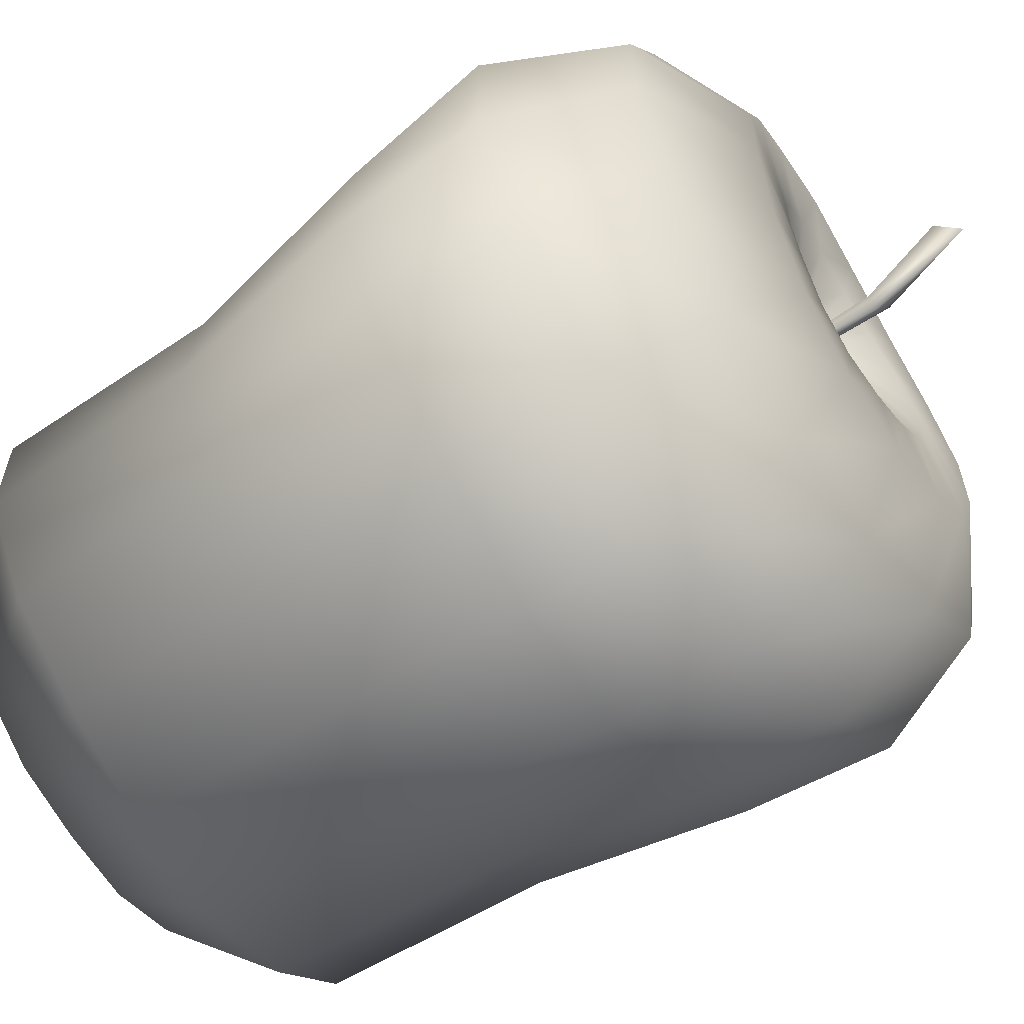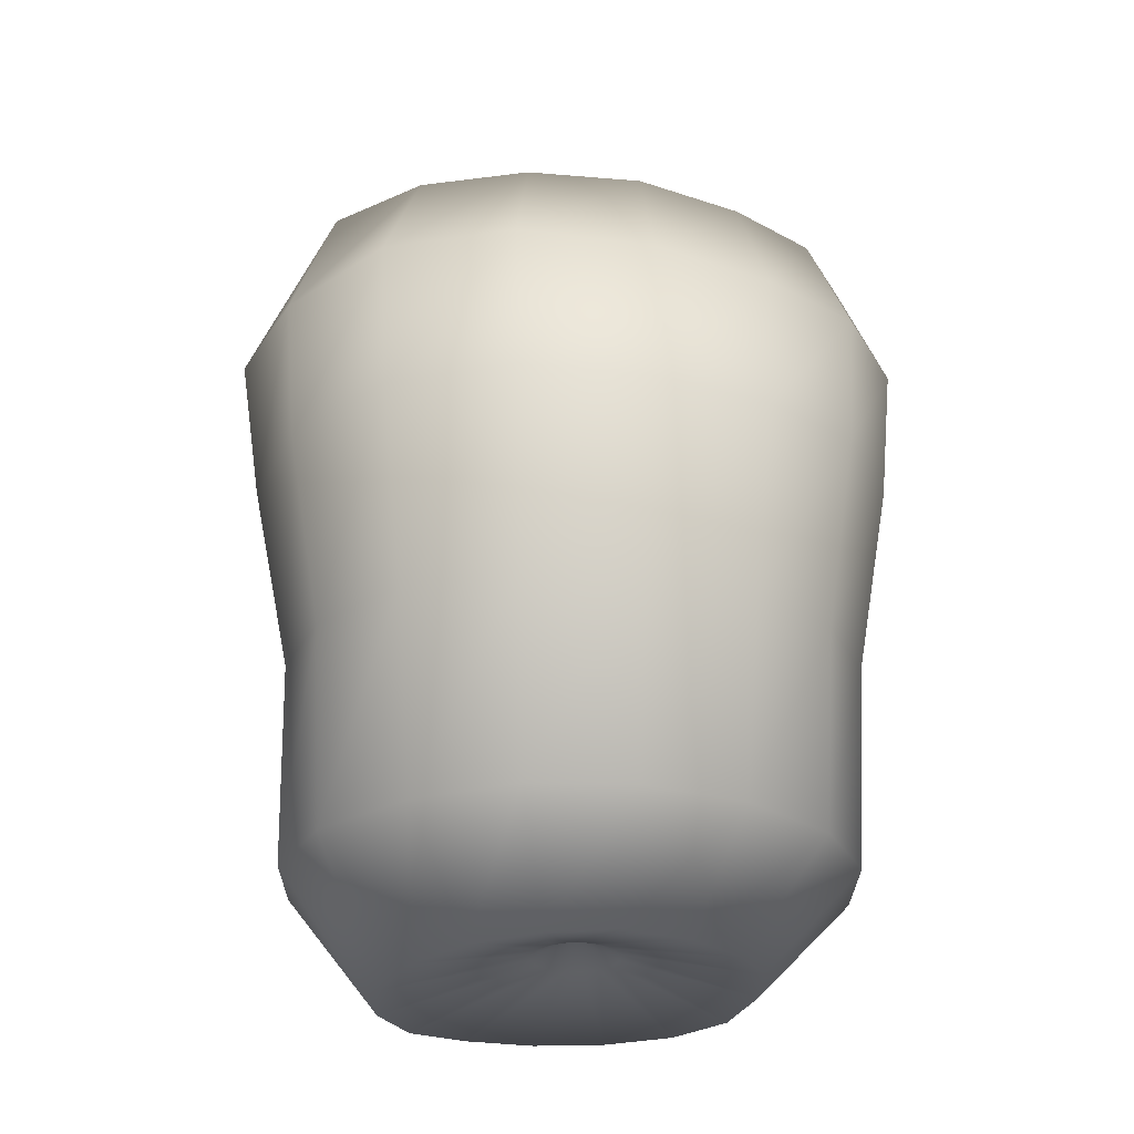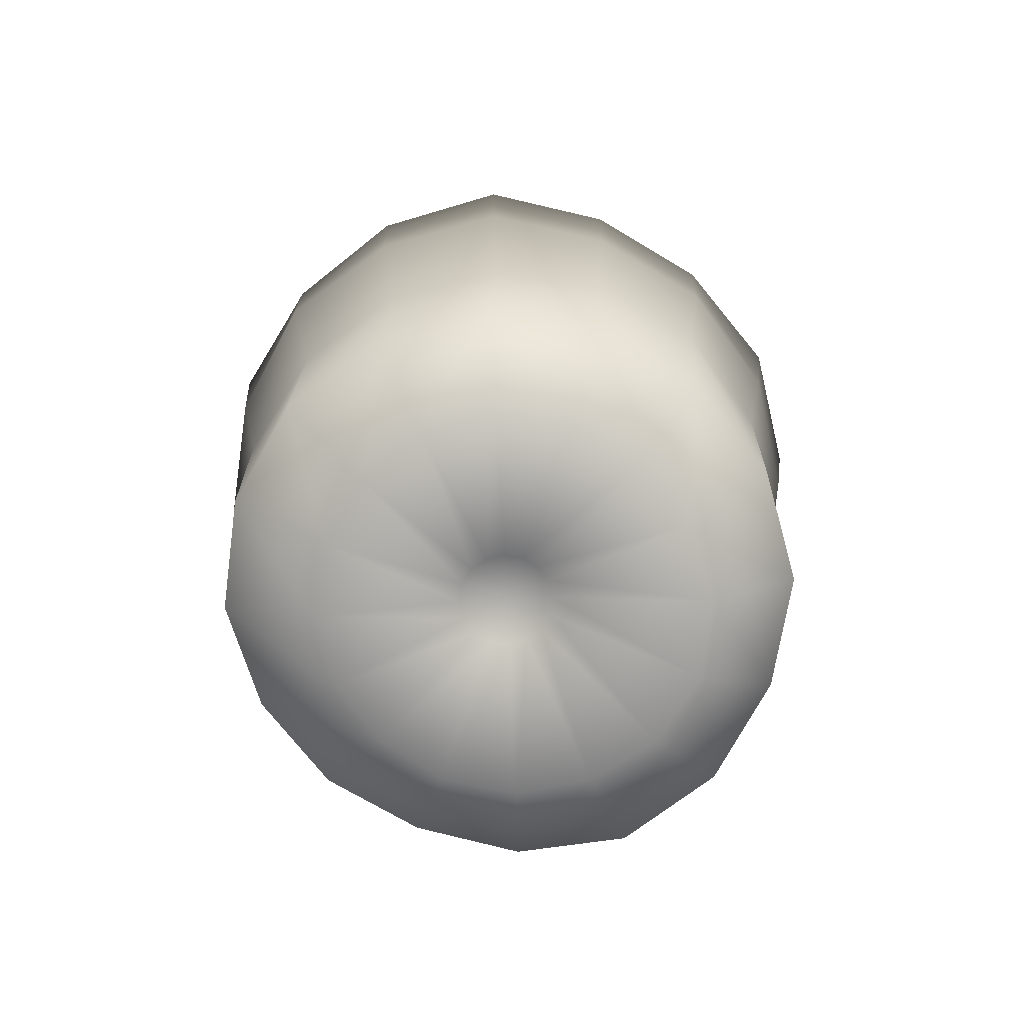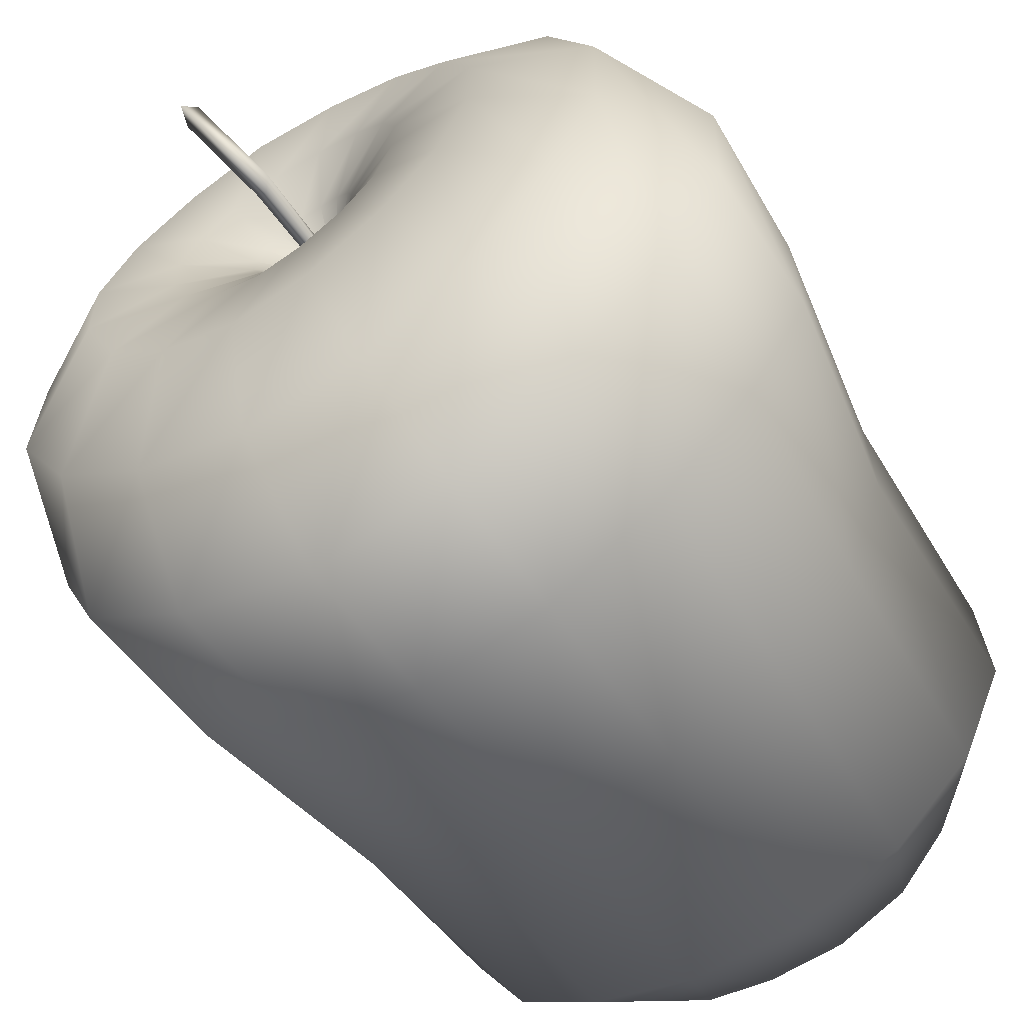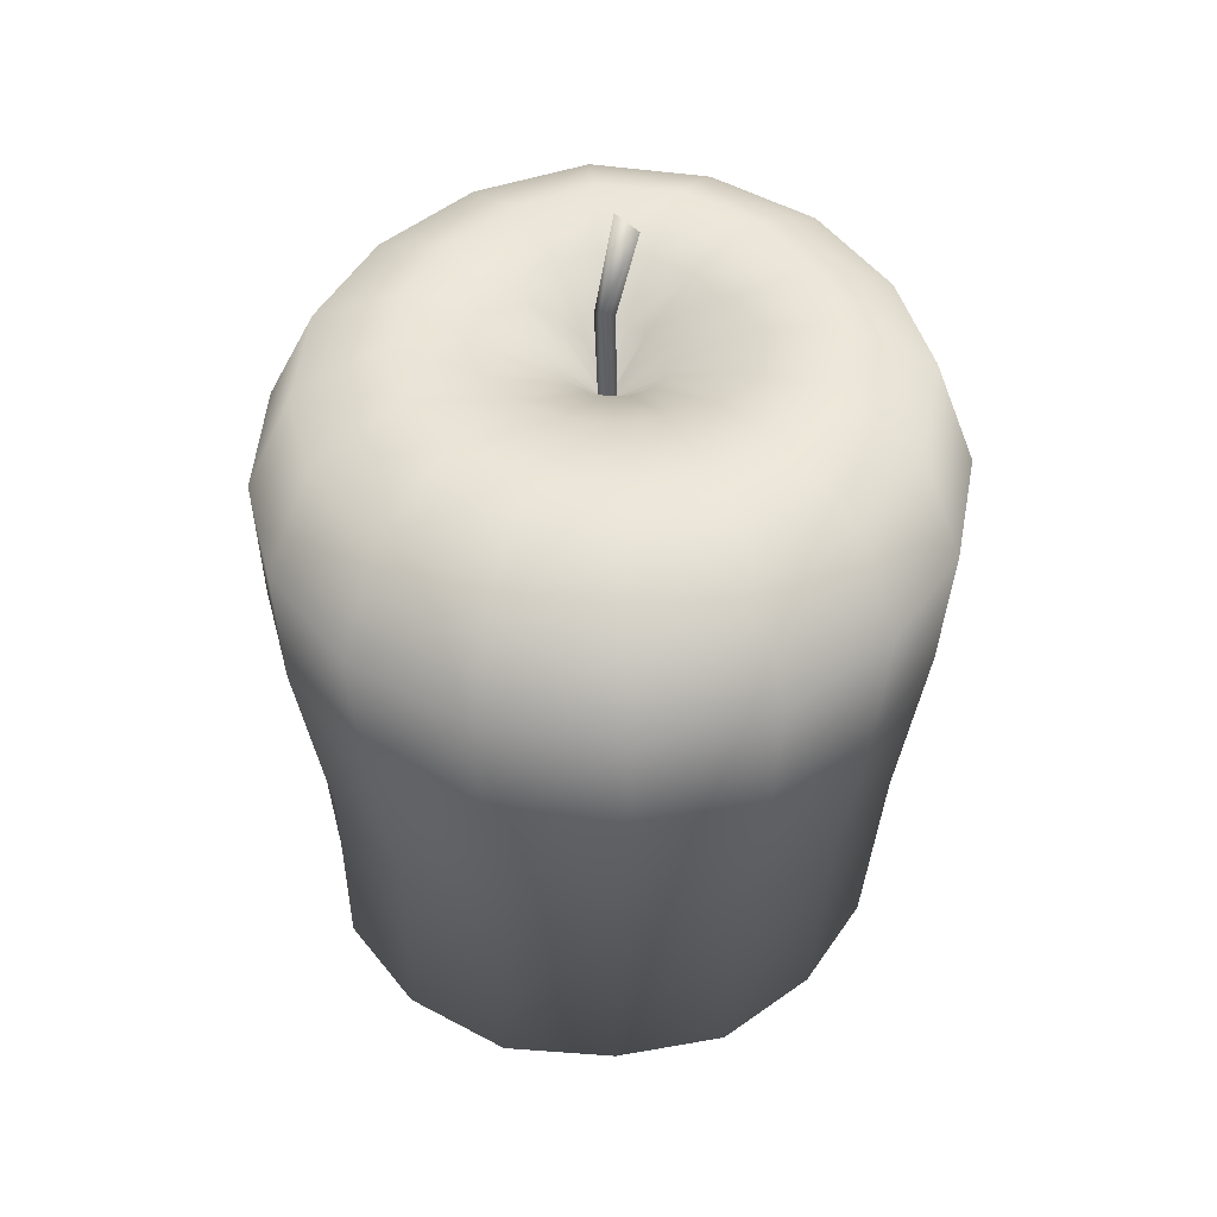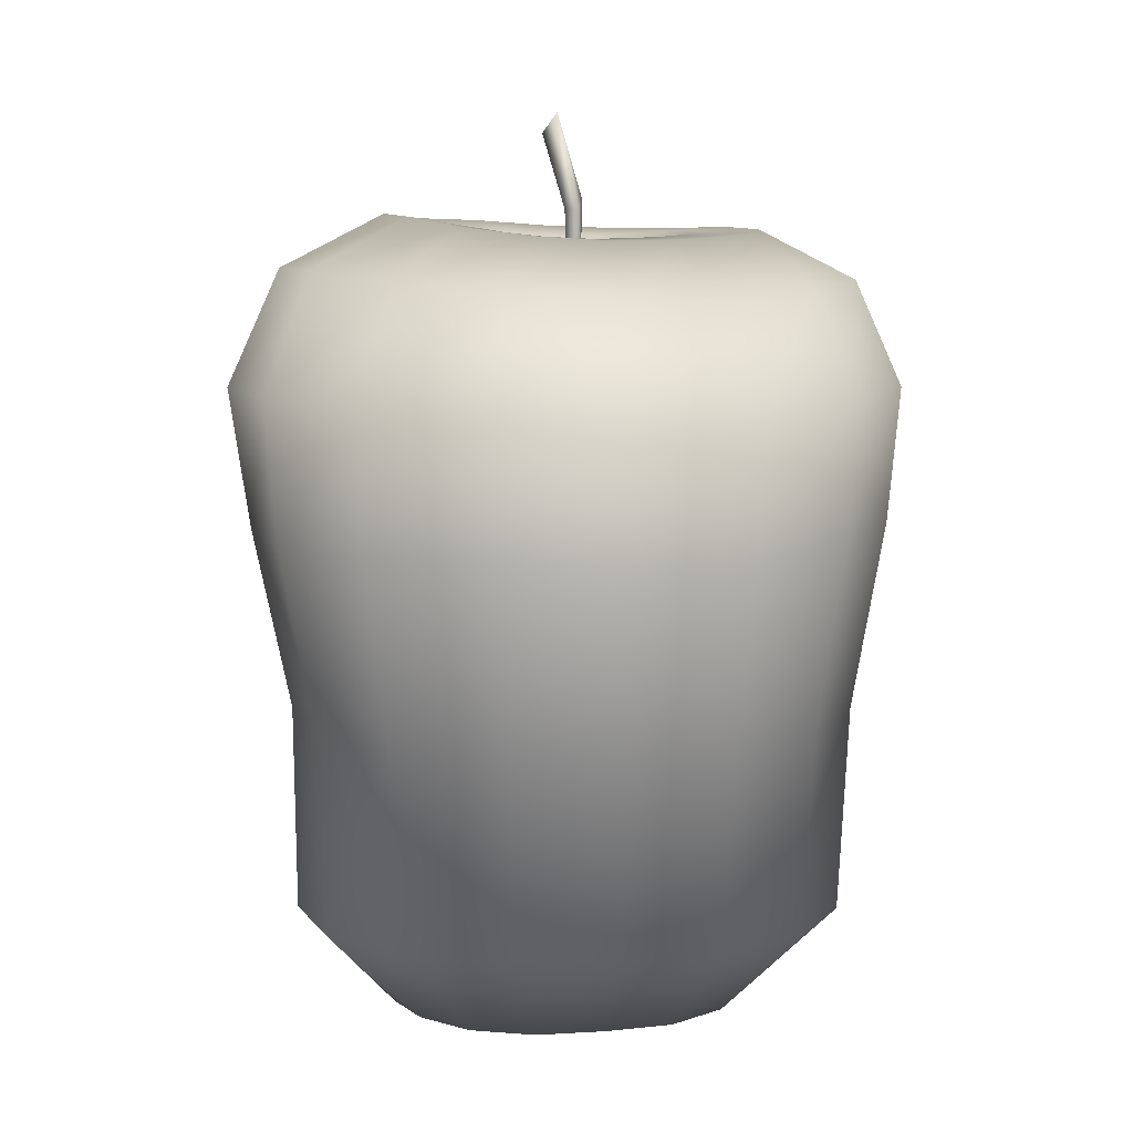
<metadata>
{"format":"obj","ext":"obj","renderer":"f3d","projection":"perspective","resolution":1024,"background":"white","views":[{"elev":-63.5,"azim":-56.2,"up":"+Y"},{"elev":-25.2,"azim":-24.3,"up":"+Z"},{"elev":-77.3,"azim":126.7,"up":"+Z"},{"elev":-62.7,"azim":35.0,"up":"+Y"},{"elev":45.0,"azim":98.0,"up":"+Z"},{"elev":9.5,"azim":-21.2,"up":"+Z"}]}
</metadata>
<code>
o AppleA13
v 0.000283 -0.000301 0.03576
v 0.0017 0.001263 0.03574
v 0.00165 -0.000863 0.03576
v -0.000157 -0.000219 0.04965
v 0.001373 0.001043 0.04976
v 0.002196 -0.00041 0.05083
v 0.001098 -0.001425 0.04954
v -0.000304 0.003436 0.06014
v -0.000901 0.000504 0.06194
v -0.002266 0.002354 0.05925
v 0.001295 0.000406 0.03737
v 0.006085 0.02424 0.04686
v 0.008393 0.03601 0.04012
v 0.009385 0.04136 0.02582
v 0.009061 0.03999 0.008911
v 0.008351 0.03647 -0.0149
v 0.007197 0.03413 -0.04109
v 0.006098 0.02389 -0.05504
v 0.002434 0.005599 -0.05027
v 0.001438 0.000321 0.03741
v 0.01491 0.02053 0.04646
v 0.02116 0.02994 0.04004
v 0.02449 0.03501 0.02709
v 0.0236 0.0337 0.01013
v 0.02133 0.03029 -0.0143
v 0.01997 0.02859 -0.04097
v 0.01473 0.02017 -0.05485
v 0.004454 0.004759 -0.05027
v 0.001528 0.000193 0.03746
v 0.02168 0.01374 0.04663
v 0.0315 0.02033 0.04071
v 0.03725 0.02417 0.02768
v 0.03583 0.0232 0.01002
v 0.03115 0.02006 -0.01417
v 0.03025 0.01904 -0.04124
v 0.02131 0.01349 -0.05477
v 0.006012 0.003214 -0.05023
v 0.001559 5e-05 0.0375
v 0.02537 0.004863 0.04693
v 0.03719 0.007212 0.04051
v 0.04322 0.008365 0.02636
v 0.04178 0.008027 0.008982
v 0.03671 0.007007 -0.01449
v 0.03515 0.005866 -0.04101
v 0.02473 0.00478 -0.0545
v 0.006879 0.001184 -0.05015
v 0.001539 -8.5e-05 0.03754
v 0.02536 -0.004758 0.04688
v 0.03684 -0.00708 0.04022
v 0.04272 -0.008336 0.02627
v 0.04207 -0.008283 0.0089
v 0.03696 -0.007273 -0.01458
v 0.03571 -0.00821 -0.04129
v 0.02424 -0.004462 -0.05366
v 0.006916 -0.001038 -0.05005
v 0.001481 -0.0002 0.03756
v 0.02168 -0.01364 0.04678
v 0.03155 -0.0203 0.04092
v 0.03653 -0.02376 0.02752
v 0.03524 -0.02301 0.0102
v 0.03176 -0.02069 -0.01441
v 0.03005 -0.02115 -0.04113
v 0.02059 -0.0128 -0.05332
v 0.006097 -0.003119 -0.04996
v 0.001391 -0.000289 0.03756
v 0.0149 -0.02042 0.04664
v 0.02121 -0.02996 0.04043
v 0.02438 -0.0349 0.02729
v 0.02382 -0.03423 0.01024
v 0.02156 -0.03086 -0.01439
v 0.01996 -0.03079 -0.04096
v 0.01431 -0.01935 -0.05362
v 0.004532 -0.004729 -0.04989
v 0.001276 -0.000346 0.03755
v 0.006068 -0.02409 0.0464
v 0.008191 -0.03498 0.03959
v 0.009267 -0.04085 0.02611
v 0.009072 -0.04025 0.009193
v 0.008332 -0.03659 -0.01476
v 0.006947 -0.03509 -0.04045
v 0.005899 -0.02275 -0.05345
v 0.002462 -0.005609 -0.04984
v 0.001144 -0.000362 0.03752
v -0.003487 -0.02408 0.0464
v -0.005753 -0.03543 0.04009
v -0.007109 -0.04197 0.02637
v -0.006906 -0.04067 0.009073
v -0.005981 -0.03593 -0.01449
v -0.006405 -0.03459 -0.04019
v -0.003122 -0.0226 -0.05319
v 0.000211 -0.005616 -0.04983
v 0.001007 -0.000328 0.03749
v -0.01233 -0.02043 0.04693
v -0.01886 -0.03025 0.04096
v -0.02286 -0.03621 0.0279
v -0.02202 -0.03491 0.01016
v -0.01945 -0.03103 -0.01443
v -0.01853 -0.02931 -0.04007
v -0.01158 -0.01938 -0.05368
v -0.001868 -0.004745 -0.04984
v 0.001208 -2.2e-05 0.03696
v 0.000885 -0.000239 0.03745
v -0.01914 -0.01367 0.04789
v -0.02956 -0.02066 0.04194
v -0.03584 -0.0249 0.02847
v -0.03489 -0.02428 0.01002
v -0.03115 -0.02177 -0.01503
v -0.02886 -0.02064 -0.04068
v -0.0183 -0.0131 -0.05429
v -0.003442 -0.003134 -0.04989
v 0.000804 -0.000101 0.03741
v -0.02288 -0.004772 0.04899
v -0.03623 -0.007455 0.04258
v -0.04258 -0.008781 0.02725
v -0.04108 -0.008535 0.008899
v -0.03643 -0.007611 -0.01513
v -0.03542 -0.008241 -0.04137
v -0.02218 -0.004592 -0.05489
v -0.004268 -0.001045 -0.04998
v 0.000785 6.5e-05 0.03738
v -0.02289 0.004903 0.04912
v -0.03605 0.007506 0.04235
v -0.04281 0.008766 0.02728
v -0.04026 0.008173 0.009131
v -0.03548 0.007206 -0.01476
v -0.03552 0.006025 -0.04142
v -0.02267 0.004938 -0.05575
v -0.004231 0.00119 -0.05007
v 0.000838 0.00023 0.03735
v -0.01918 0.01382 0.04865
v -0.02981 0.02091 0.04207
v -0.03496 0.02424 0.02804
v -0.03318 0.02293 0.01031
v -0.02975 0.02061 -0.01445
v -0.02981 0.01905 -0.04125
v -0.01923 0.01399 -0.0562
v -0.003355 0.003229 -0.05016
v 0.000959 0.000358 0.03734
v -0.01237 0.02062 0.04805
v -0.01925 0.03089 0.04133
v -0.02243 0.03548 0.02737
v -0.02129 0.03361 0.01021
v -0.01898 0.0301 -0.01419
v -0.02012 0.02947 -0.0415
v -0.01233 0.02079 -0.05604
v -0.001783 0.004776 -0.05022
v 0.001123 0.000421 0.03735
v -0.003497 0.0243 0.04763
v -0.006 0.03681 0.04091
v -0.00715 0.04211 0.02598
v -0.006818 0.04003 0.008901
v -0.00608 0.03622 -0.0148
v -0.006867 0.03468 -0.04137
v -0.003347 0.02408 -0.05537
v 0.000247 0.005606 -0.05025
v 0.001316 5.7e-05 -0.04768
v 0.00415 0.01456 0.0458
v 0.009459 0.01234 0.04585
v 0.01346 0.008218 0.04623
v 0.01558 0.002898 0.04658
v 0.01558 -0.002819 0.04665
v 0.01343 -0.008123 0.0465
v 0.009412 -0.01219 0.04643
v 0.004137 -0.01441 0.04636
v -0.001589 -0.01444 0.04627
v -0.006862 -0.01221 0.04648
v -0.01082 -0.008086 0.04696
v -0.01294 -0.002801 0.04722
v -0.01294 0.002884 0.04717
v -0.01082 0.008162 0.04689
v -0.006838 0.01224 0.04654
v -0.001587 0.0145 0.04613
v 0.002594 0.006819 0.04268
v 0.005033 0.005704 0.04288
v 0.006793 0.003735 0.04319
v 0.007668 0.001297 0.04347
v 0.007614 -0.001256 0.0436
v 0.006647 -0.003607 0.04362
v 0.004869 -0.005424 0.04359
v 0.002528 -0.006432 0.04354
v -3.2e-05 -0.006468 0.04348
v -0.002419 -0.005505 0.04344
v -0.004264 -0.003689 0.04339
v -0.005292 -0.001295 0.0433
v -0.005354 0.001332 0.04315
v -0.004412 0.003812 0.04297
v -0.002574 0.005756 0.04279
v -0.000104 0.006832 0.04267
f 10 8 5
f 7 3 6
f 6 8 9
f 5 2 4
f 5 4 10
f 10 9 8
f 4 1 7
f 5 8 6
f 2 1 4
f 2 5 6
f 3 2 6
f 7 1 3
f 4 7 9
f 9 7 6
f 10 4 9
f 36 27 26 35
f 147 11 173 188
f 40 31 30 39
f 34 25 24 33
f 43 34 33 42
f 35 26 25 34
f 27 18 17 26
f 23 14 13 22
f 24 15 14 23
f 11 20 174 173
f 25 16 15 24
f 22 13 12 21
f 26 17 16 25
f 14 15 151 150
f 15 16 152 151
f 18 27 28 19
f 158 159 30 21
f 16 17 153 152
f 41 32 31 40
f 42 33 32 41
f 20 29 175 174
f 52 43 42 51
f 101 38 29
f 156 37 46
f 49 40 39 48
f 27 36 37 28
f 45 36 35 44
f 50 41 40 49
f 51 42 41 50
f 44 35 34 43
f 29 38 176 175
f 61 52 51 60
f 101 47 38
f 36 45 46 37
f 156 46 55
f 58 49 48 57
f 54 45 44 53
f 59 50 49 58
f 60 51 50 59
f 53 44 43 52
f 70 61 60 69
f 38 47 177 176
f 101 56 47
f 45 54 55 46
f 156 55 64
f 67 58 57 66
f 63 54 53 62
f 68 59 58 67
f 69 60 59 68
f 62 53 52 61
f 79 70 69 78
f 47 56 178 177
f 101 65 56
f 156 64 73
f 72 63 62 71
f 77 68 67 76
f 78 69 68 77
f 71 62 61 70
f 76 67 66 75
f 54 63 64 55
f 56 65 179 178
f 88 79 78 87
f 101 74 65
f 85 76 75 84
f 81 72 71 80
f 86 77 76 85
f 87 78 77 86
f 80 71 70 79
f 63 72 73 64
f 156 73 82
f 97 88 87 96
f 101 83 74
f 65 74 180 179
f 94 85 84 93
f 95 86 85 94
f 96 87 86 95
f 89 80 79 88
f 90 81 80 89
f 156 82 91
f 72 81 82 73
f 101 92 83
f 74 83 181 180
f 107 97 96 106
f 104 94 93 103
f 105 95 94 104
f 98 89 88 97
f 99 90 89 98
f 106 96 95 105
f 81 90 91 82
f 156 91 100
f 101 102 92
f 83 92 182 181
f 116 107 106 115
f 109 99 98 108
f 114 105 104 113
f 108 98 97 107
f 115 106 105 114
f 90 99 100 91
f 156 100 110
f 113 104 103 112
f 101 111 102
f 92 102 183 182
f 125 116 115 124
f 118 109 108 117
f 123 114 113 122
f 124 115 114 123
f 117 108 107 116
f 99 109 110 100
f 156 110 119
f 167 168 112 103
f 122 113 112 121
f 102 111 184 183
f 134 125 124 133
f 101 120 111
f 127 118 117 126
f 132 123 122 131
f 133 124 123 132
f 126 117 116 125
f 109 118 119 110
f 156 119 128
f 168 169 121 112
f 131 122 121 130
f 111 120 185 184
f 143 134 133 142
f 101 129 120
f 136 127 126 135
f 141 132 131 140
f 135 126 125 134
f 118 127 128 119
f 156 128 137
f 140 131 130 139
f 142 133 132 141
f 120 129 186 185
f 152 143 142 151
f 101 138 129
f 144 135 134 143
f 32 23 22 31
f 127 136 137 128
f 156 137 146
f 149 140 139 148
f 151 142 141 150
f 145 136 135 144
f 150 141 140 149
f 129 138 187 186
f 101 147 138
f 12 13 149 148
f 156 146 155
f 136 145 146 137
f 154 145 144 153
f 153 144 143 152
f 138 147 188 187
f 156 155 19
f 101 20 11
f 145 154 155 146
f 31 22 21 30
f 172 157 12 148
f 154 18 19 155
f 157 158 21 12
f 188 173 157 172
f 187 188 172 171
f 186 187 171 170
f 185 186 170 169
f 184 185 169 168
f 183 184 168 167
f 182 183 167 166
f 181 182 166 165
f 180 181 165 164
f 179 180 164 163
f 178 179 163 162
f 177 178 162 161
f 176 177 161 160
f 175 176 160 159
f 174 175 159 158
f 173 174 158 157
f 156 19 28
f 156 28 37
f 101 29 20
f 17 18 154 153
f 159 160 39 30
f 160 161 48 39
f 161 162 57 48
f 162 163 66 57
f 163 164 75 66
f 164 165 84 75
f 165 166 93 84
f 166 167 103 93
f 169 170 130 121
f 170 171 139 130
f 171 172 148 139
f 147 101 11
f 13 14 150 149
f 33 24 23 32

</code>
